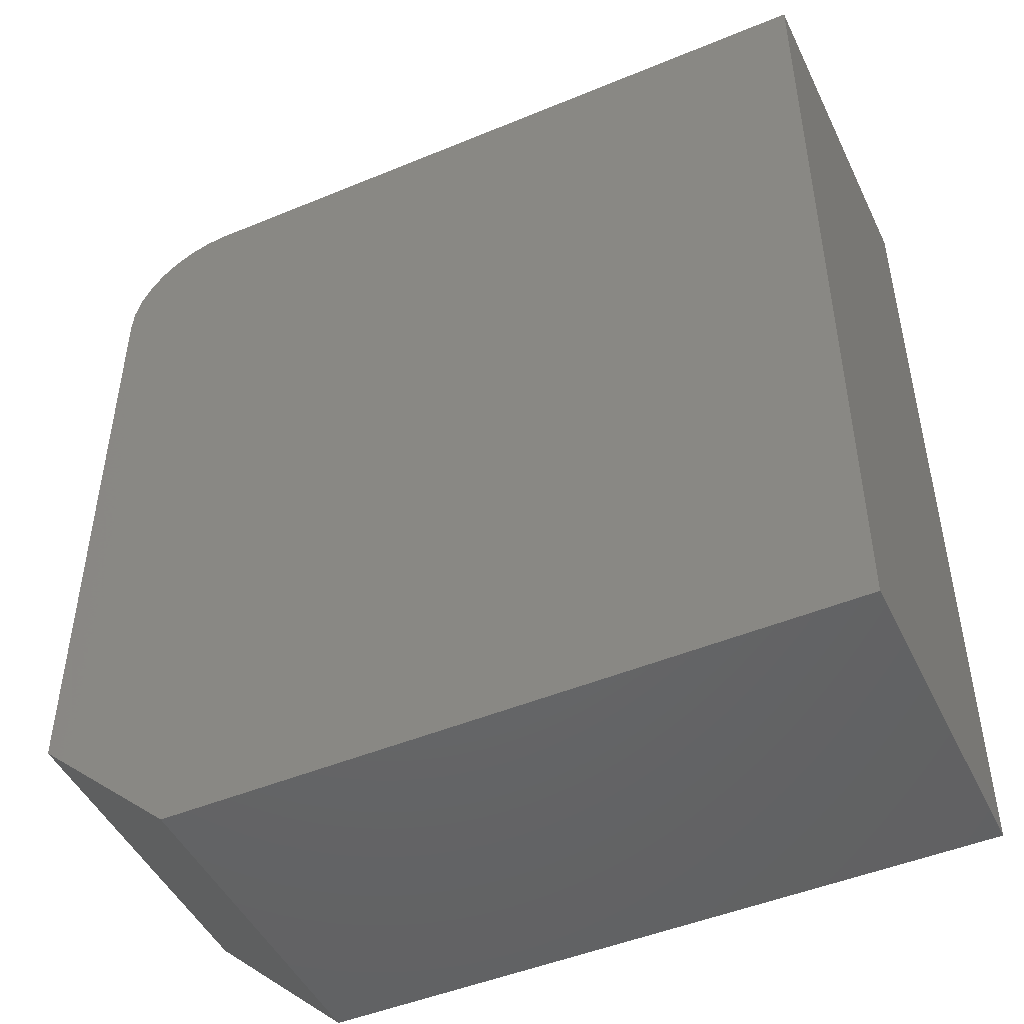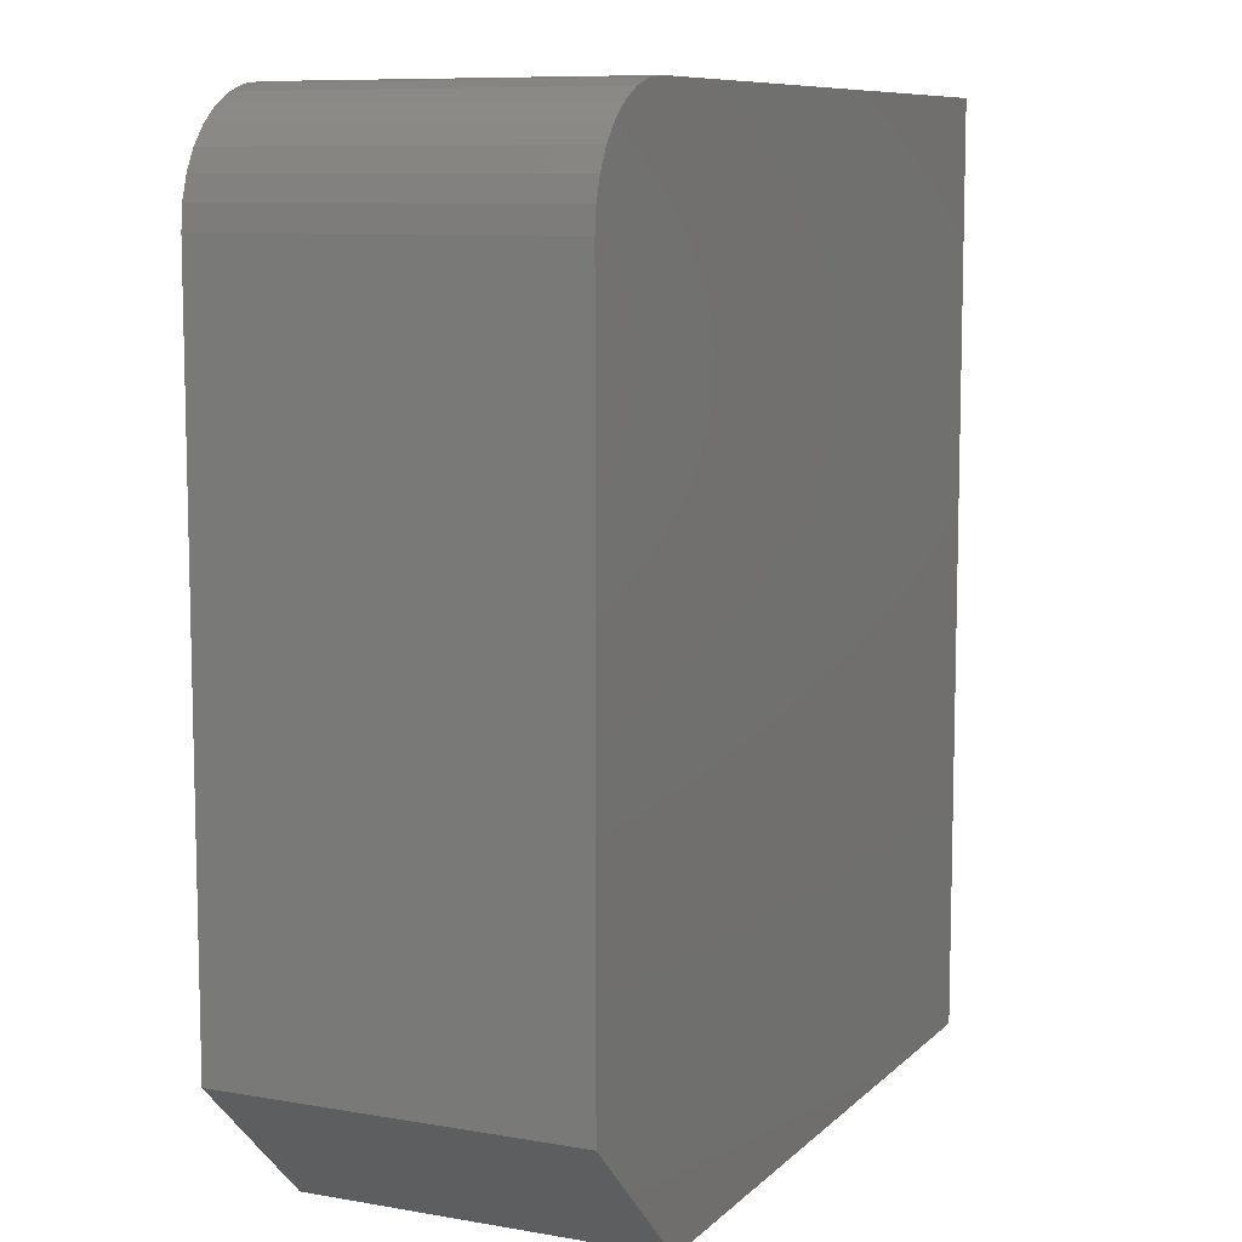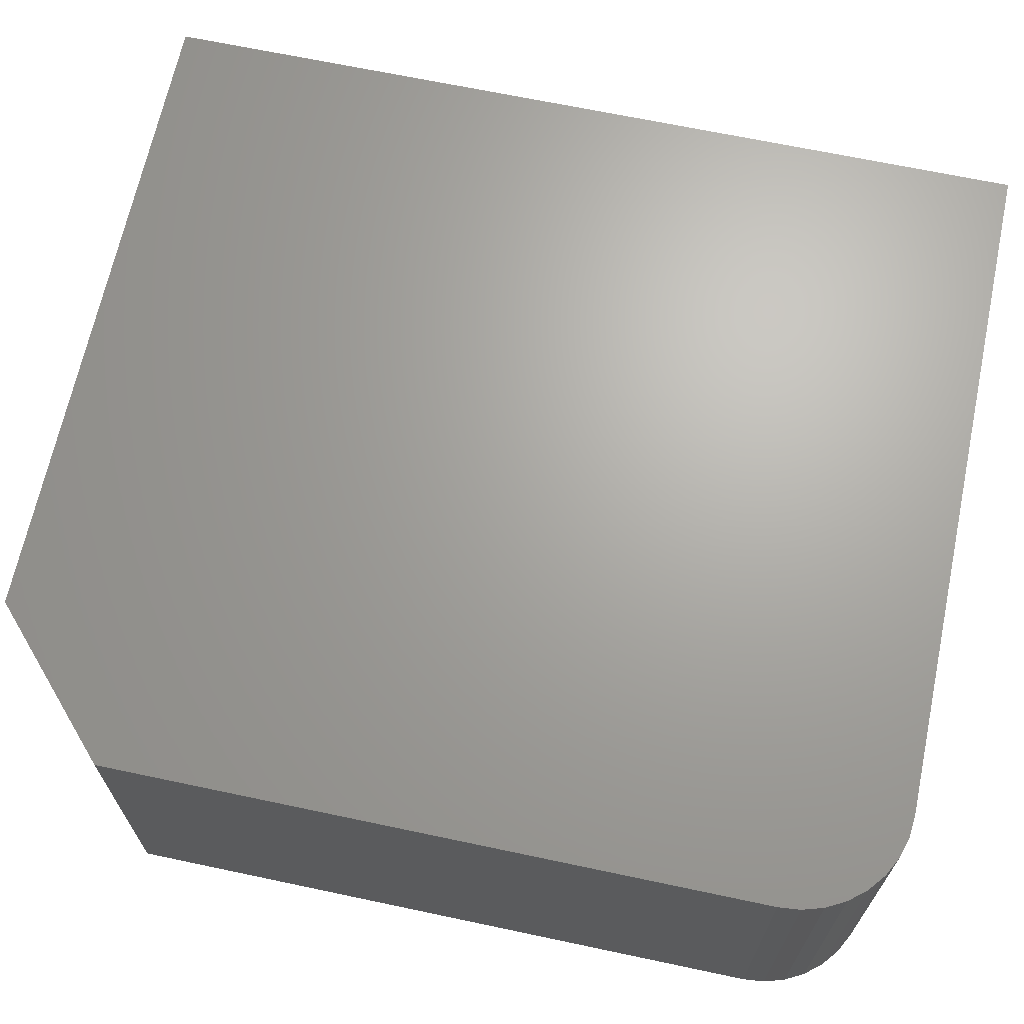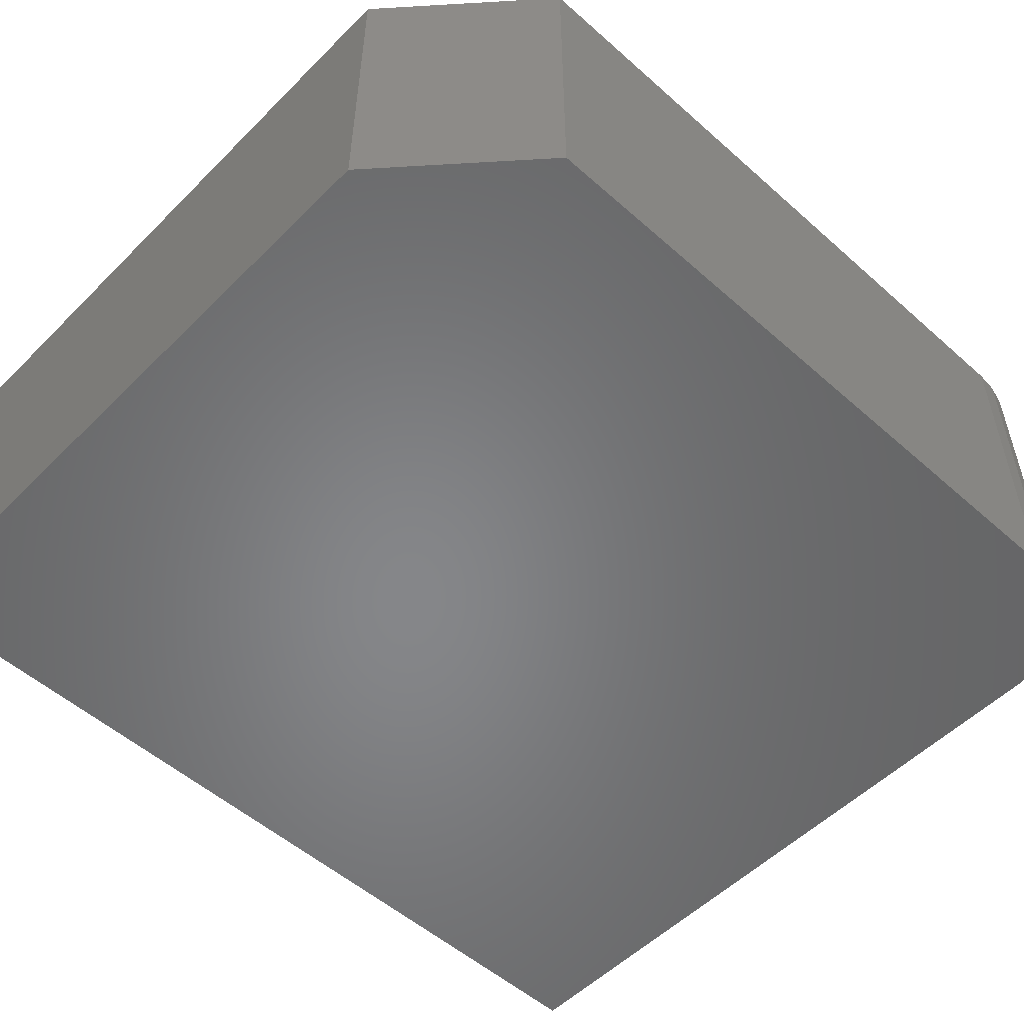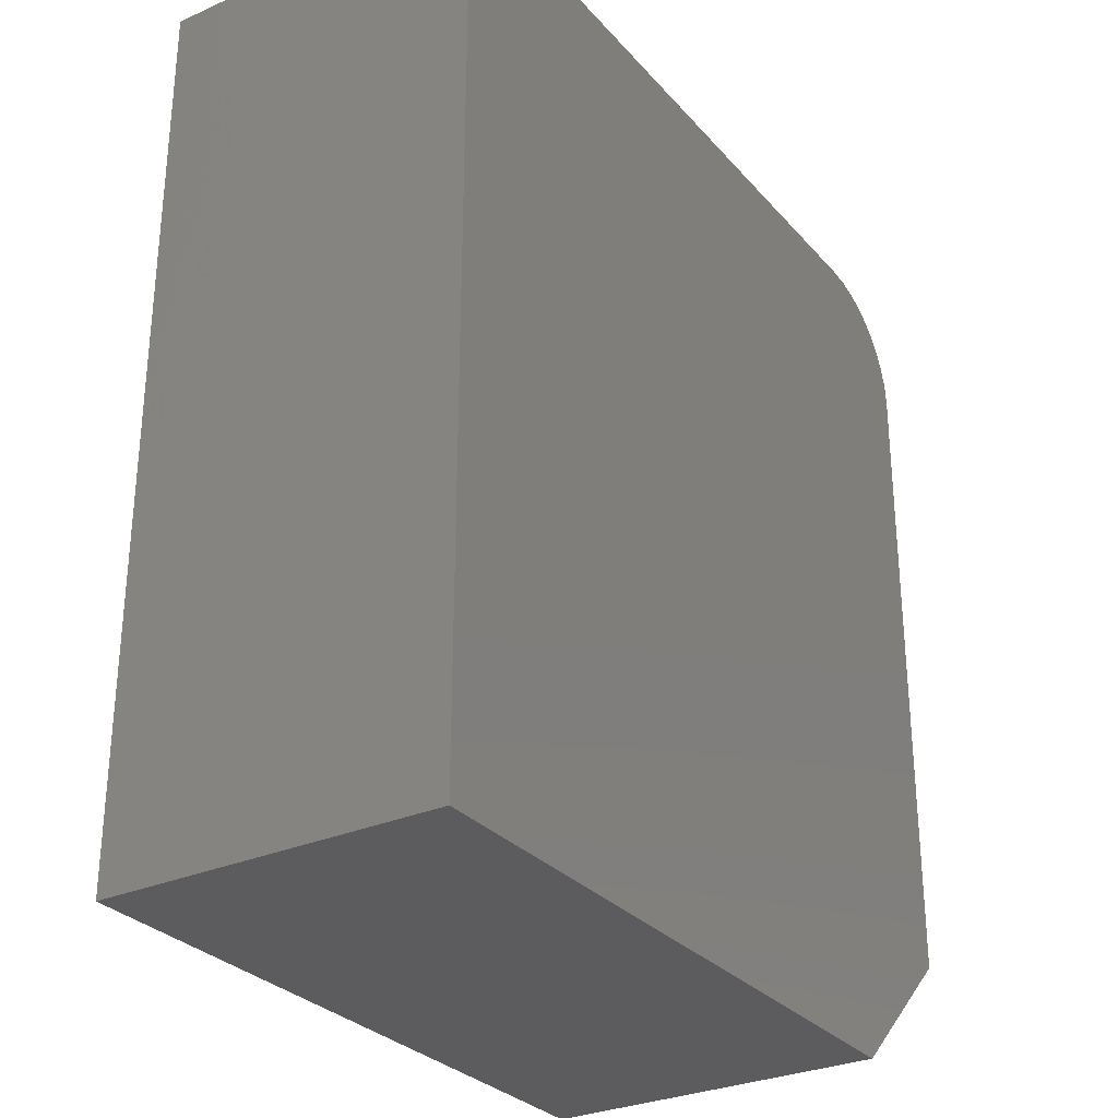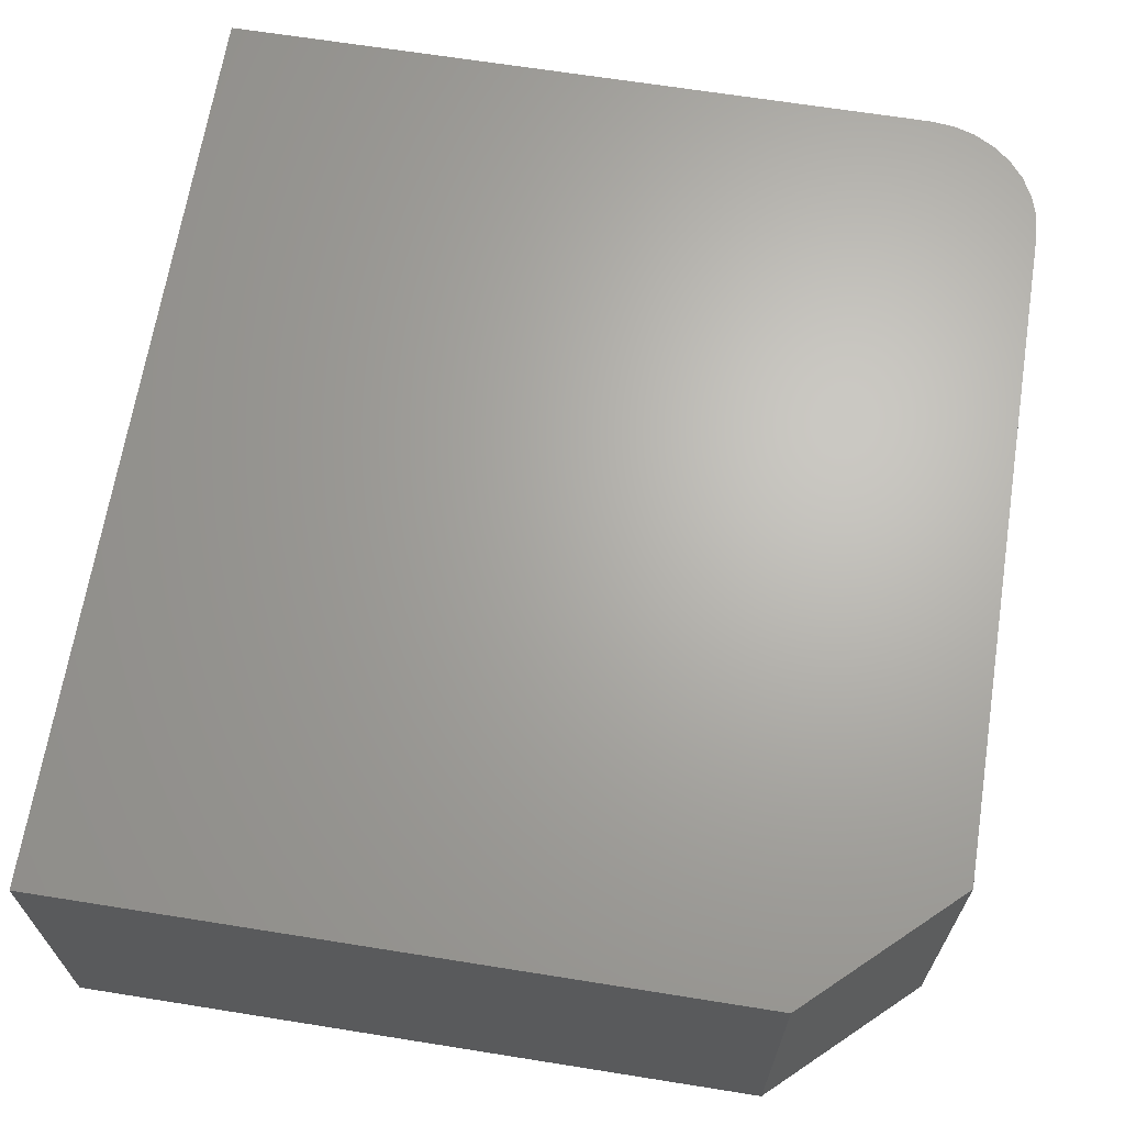
<metadata>
{"format":"stl","ext":"stl","renderer":"f3d","projection":"perspective","resolution":1024,"background":"white","views":[{"elev":-47.6,"azim":-155.0,"up":"+Y"},{"elev":9.0,"azim":114.9,"up":"+Y"},{"elev":67.2,"azim":102.0,"up":"+Z"},{"elev":-53.3,"azim":46.6,"up":"+Z"},{"elev":-29.6,"azim":-57.1,"up":"+Y"},{"elev":66.3,"azim":9.1,"up":"+Z"}]}
</metadata>
<code>
# stl→obj: 26 verts, 48 faces
v 0.6616 0.1018 0.2812
v -0.01538 -0.007566 0.2812
v 0.5444 -0.007566 0.2812
v -0.01538 0.7419 0.2812
v 0.6616 0.6482 0.2812
v 0.6598 0.6665 0.2812
v 0.6545 0.6841 0.2812
v 0.6458 0.7003 0.2812
v 0.6341 0.7145 0.2812
v 0.6199 0.7261 0.2812
v 0.6037 0.7348 0.2812
v 0.5861 0.7401 0.2812
v 0.5678 0.7419 0.2812
v 0.5444 -0.007566 0
v -0.01538 -0.007566 0
v 0.6616 0.1018 0
v -0.01538 0.7419 0
v 0.5678 0.7419 0
v 0.5861 0.7401 0
v 0.6037 0.7348 0
v 0.6199 0.7261 0
v 0.6341 0.7145 0
v 0.6458 0.7003 0
v 0.6545 0.6841 0
v 0.6598 0.6665 0
v 0.6616 0.6482 0
f 1 2 3
f 4 2 1
f 4 1 5
f 4 5 6
f 4 6 7
f 4 7 8
f 4 8 9
f 4 9 10
f 4 10 11
f 4 11 12
f 4 12 13
f 14 15 16
f 17 18 19
f 17 19 20
f 17 20 21
f 17 21 22
f 17 22 23
f 17 23 24
f 17 24 25
f 17 25 26
f 17 26 16
f 17 16 15
f 1 16 5
f 5 16 26
f 13 18 4
f 4 18 17
f 18 13 19
f 19 13 12
f 19 12 20
f 20 12 11
f 20 11 21
f 21 11 10
f 21 10 22
f 22 10 9
f 22 9 23
f 23 9 8
f 23 8 24
f 24 8 7
f 24 7 25
f 25 7 6
f 25 6 26
f 26 6 5
f 2 15 3
f 3 15 14
f 3 14 1
f 1 14 16
f 4 17 2
f 2 17 15

</code>
